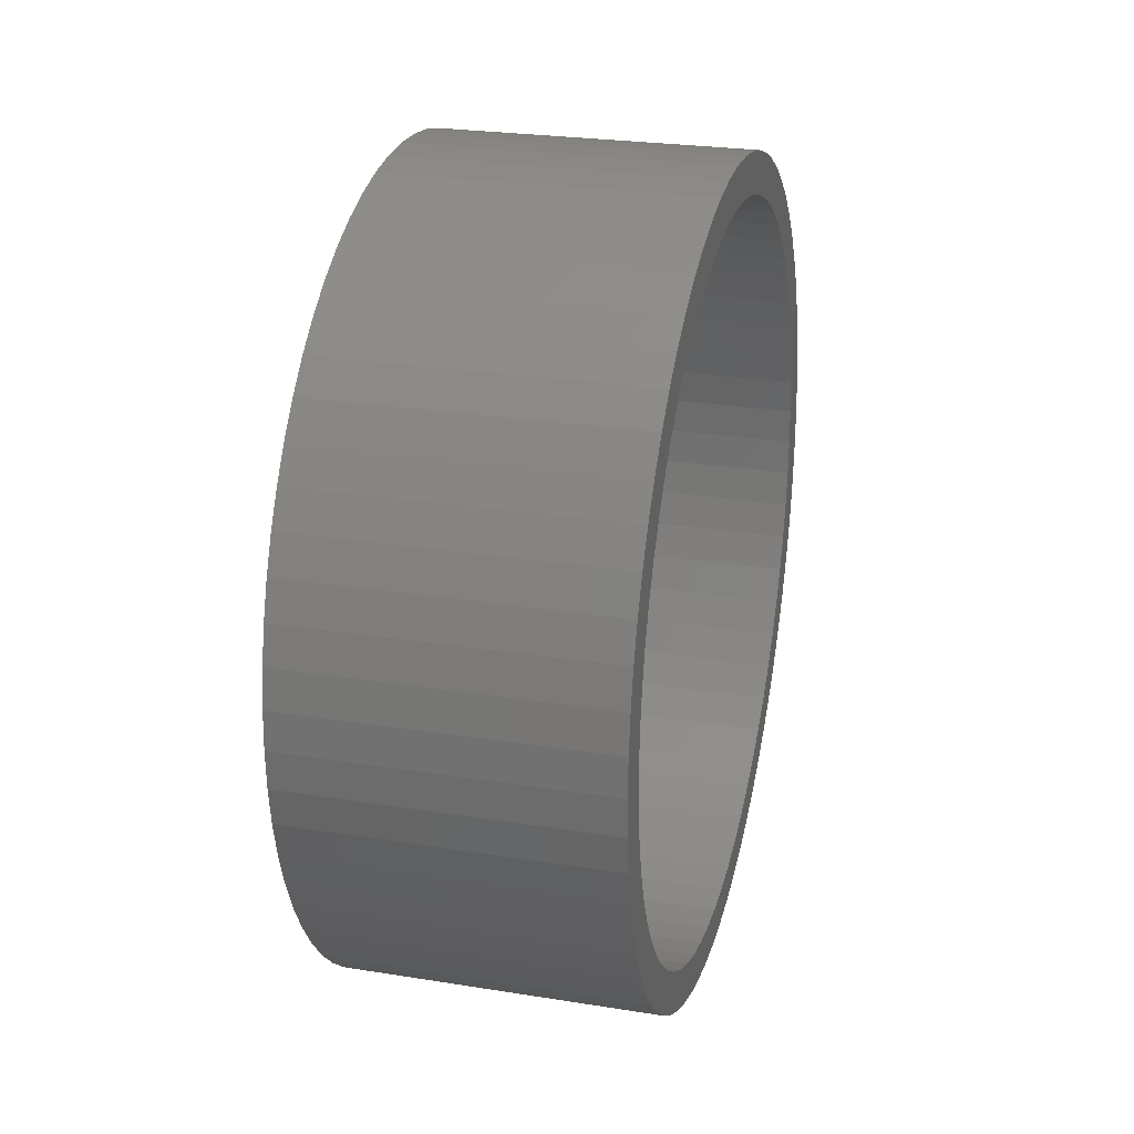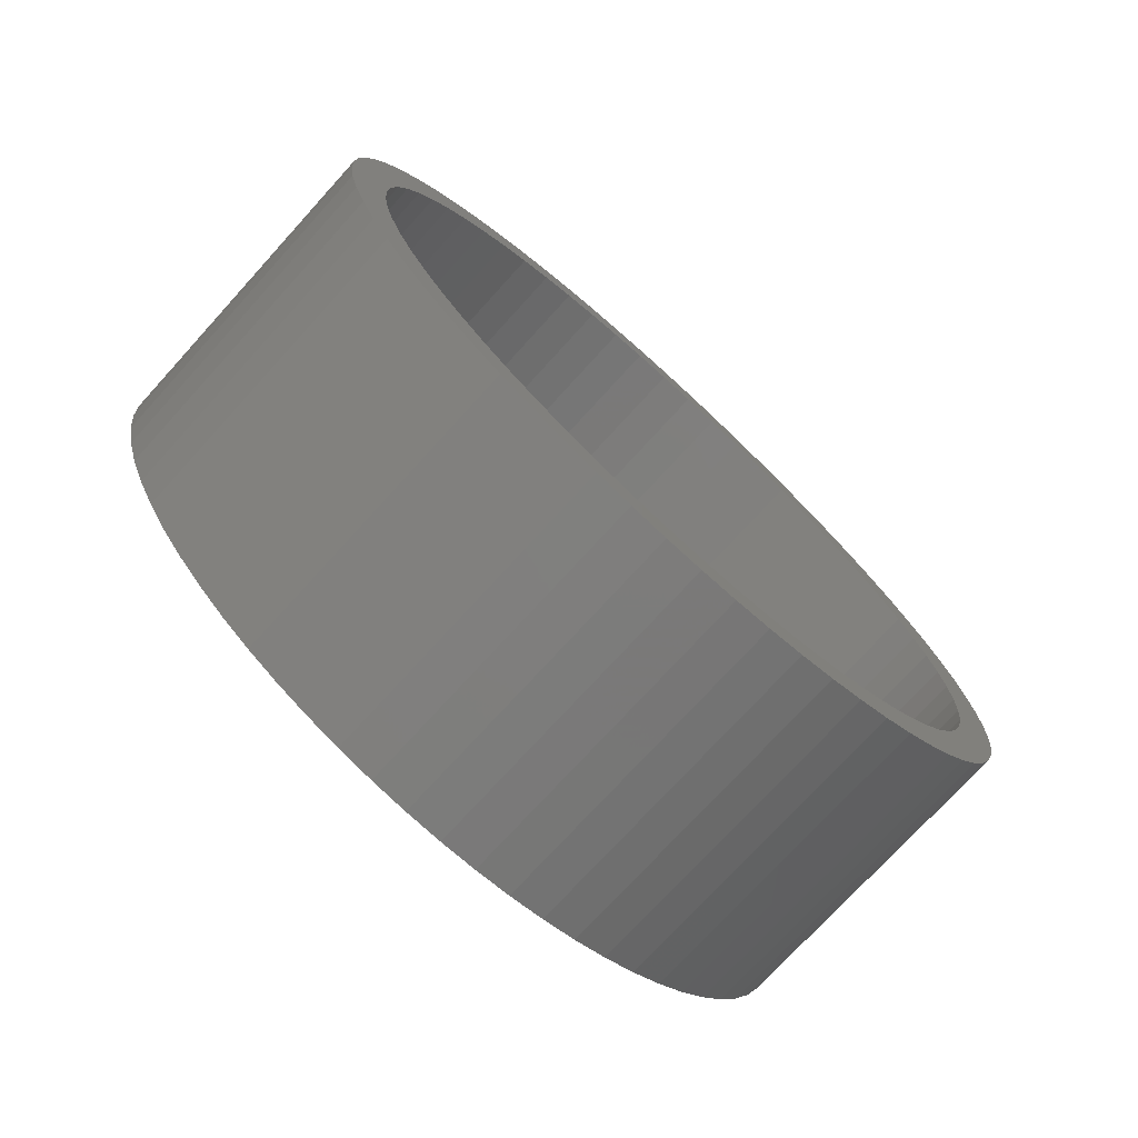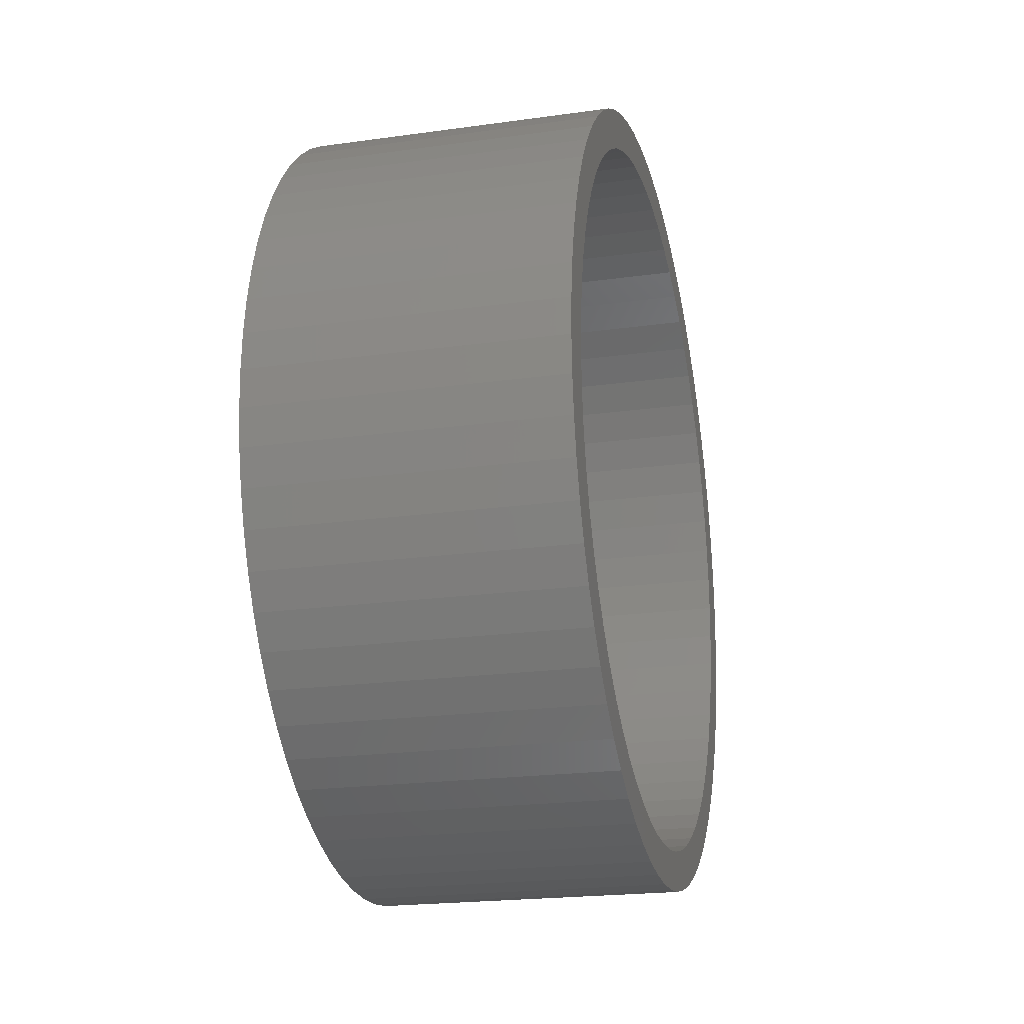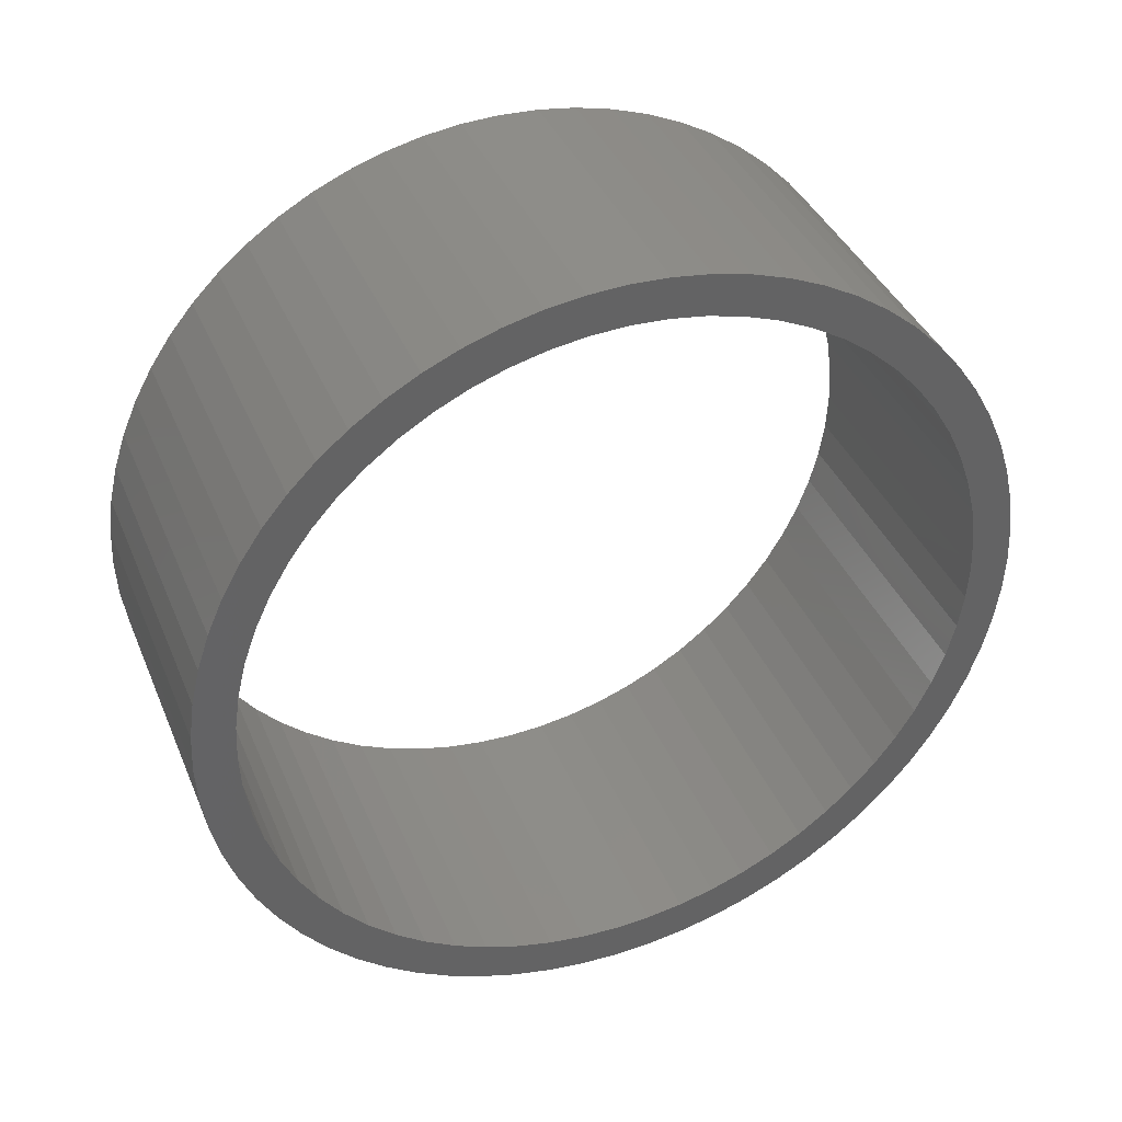
<metadata>
{"format":"stl","ext":"stl","renderer":"f3d","projection":"perspective","resolution":1024,"background":"white","views":[{"elev":25.4,"azim":14.4,"up":"+Y"},{"elev":-74.2,"azim":47.7,"up":"+Z"},{"elev":-21.3,"azim":13.9,"up":"+Y"},{"elev":38.9,"azim":68.7,"up":"+Z"}]}
</metadata>
<code>
# stl→obj: 264 verts, 528 faces
v -432.9 4.361 47.06
v -397.1 0 47.26
v -397.1 4.361 47.06
v -432.9 0 47.26
v -432.9 8.684 46.45
v -397.1 8.684 46.45
v -432.9 12.93 45.45
v -397.1 12.93 45.45
v -432.9 17.07 44.07
v -397.1 17.07 44.07
v -432.9 21.07 42.3
v -397.1 21.07 42.3
v -432.9 24.88 40.18
v -397.1 24.88 40.18
v -432.9 28.48 37.71
v -397.1 28.48 37.71
v -432.9 31.84 34.92
v -397.1 31.84 34.92
v -432.9 34.92 31.84
v -397.1 34.92 31.84
v -432.9 37.71 28.48
v -397.1 37.71 28.48
v -432.9 40.18 24.88
v -397.1 40.18 24.88
v -432.9 42.3 21.07
v -397.1 42.3 21.07
v -432.9 44.07 17.07
v -397.1 44.07 17.07
v -397.1 45.45 12.93
v -432.9 45.45 12.93
v -432.9 46.45 8.684
v -397.1 46.45 8.684
v -432.9 47.06 4.361
v -397.1 47.06 4.361
v -432.9 47.26 2.388e-14
v -397.1 47.26 2.388e-14
v -432.9 47.06 -4.361
v -397.1 47.06 -4.361
v -432.9 46.45 -8.684
v -397.1 46.45 -8.684
v -432.9 45.45 -12.93
v -397.1 45.45 -12.93
v -432.9 44.07 -17.07
v -397.1 44.07 -17.07
v -432.9 42.3 -21.07
v -397.1 42.3 -21.07
v -397.1 40.18 -24.88
v -432.9 40.18 -24.88
v -432.9 37.71 -28.48
v -397.1 37.71 -28.48
v -432.9 34.92 -31.84
v -397.1 34.92 -31.84
v -397.1 31.84 -34.92
v -432.9 31.84 -34.92
v -432.9 28.48 -37.71
v -397.1 28.48 -37.71
v -397.1 24.88 -40.18
v -432.9 24.88 -40.18
v -397.1 21.07 -42.3
v -432.9 21.07 -42.3
v -432.9 17.07 -44.07
v -397.1 17.07 -44.07
v -432.9 12.93 -45.45
v -397.1 12.93 -45.45
v -397.1 8.684 -46.45
v -432.9 8.684 -46.45
v -432.9 4.361 -47.06
v -397.1 4.361 -47.06
v -432.9 -7.816e-14 -47.26
v -397.1 -7.816e-14 -47.26
v -397.1 -4.361 -47.06
v -432.9 -4.361 -47.06
v -432.9 -8.684 -46.45
v -397.1 -8.684 -46.45
v -432.9 -12.93 -45.45
v -397.1 -12.93 -45.45
v -397.1 -17.07 -44.07
v -432.9 -17.07 -44.07
v -432.9 -21.07 -42.3
v -397.1 -21.07 -42.3
v -432.9 -24.88 -40.18
v -397.1 -24.88 -40.18
v -397.1 -28.48 -37.71
v -432.9 -28.48 -37.71
v -432.9 -31.84 -34.92
v -397.1 -31.84 -34.92
v -432.9 -34.92 -31.84
v -397.1 -34.92 -31.84
v -397.1 -37.71 -28.48
v -432.9 -37.71 -28.48
v -432.9 -40.18 -24.88
v -397.1 -40.18 -24.88
v -397.1 -42.3 -21.07
v -432.9 -42.3 -21.07
v -397.1 -44.07 -17.07
v -432.9 -44.07 -17.07
v -397.1 -45.45 -12.93
v -432.9 -45.45 -12.93
v -432.9 -46.45 -8.684
v -397.1 -46.45 -8.684
v -397.1 -47.06 -4.361
v -432.9 -47.06 -4.361
v -397.1 -47.26 7.527e-14
v -432.9 -47.26 7.527e-14
v -432.9 -47.06 4.361
v -397.1 -47.06 4.361
v -397.1 -46.45 8.684
v -432.9 -46.45 8.684
v -397.1 -45.45 12.93
v -432.9 -45.45 12.93
v -397.1 -44.07 17.07
v -432.9 -44.07 17.07
v -432.9 -42.3 21.07
v -397.1 -42.3 21.07
v -397.1 -40.18 24.88
v -432.9 -40.18 24.88
v -397.1 -37.71 28.48
v -432.9 -37.71 28.48
v -397.1 -34.92 31.84
v -432.9 -34.92 31.84
v -397.1 -31.84 34.92
v -432.9 -31.84 34.92
v -397.1 -28.48 37.71
v -432.9 -28.48 37.71
v -432.9 -24.88 40.18
v -397.1 -24.88 40.18
v -397.1 -21.07 42.3
v -432.9 -21.07 42.3
v -397.1 -17.07 44.07
v -432.9 -17.07 44.07
v -397.1 -12.93 45.45
v -432.9 -12.93 45.45
v -397.1 -8.684 46.45
v -432.9 -8.684 46.45
v -397.1 -4.361 47.06
v -432.9 -4.361 47.06
v -432.9 -30.1 -30.1
v -432.9 -27.01 -32.91
v -432.9 -32.91 -27.01
v -432.9 -23.65 -35.4
v -432.9 -35.4 -23.65
v -432.9 -20.07 -37.54
v -432.9 -37.54 -20.07
v -432.9 -16.29 -39.33
v -432.9 -39.33 -16.29
v -432.9 -12.36 -40.74
v -432.9 -40.74 -12.36
v -432.9 -8.305 -41.75
v -432.9 -41.75 -8.305
v -432.9 -4.173 -42.37
v -432.9 -42.37 -4.173
v -432.9 -8.931e-14 -42.57
v -432.9 -42.57 2.999e-14
v -432.9 4.173 -42.37
v -432.9 -42.37 4.173
v -432.9 8.305 -41.75
v -432.9 -41.75 8.305
v -432.9 12.36 -40.74
v -432.9 -40.74 12.36
v -432.9 16.29 -39.33
v -432.9 -39.33 16.29
v -432.9 20.07 -37.54
v -432.9 -37.54 20.07
v -432.9 -35.4 23.65
v -432.9 23.65 -35.4
v -432.9 -32.91 27.01
v -432.9 27.01 -32.91
v -432.9 -30.1 30.1
v -432.9 30.1 -30.1
v -432.9 -27.01 32.91
v -432.9 32.91 -27.01
v -432.9 -23.65 35.4
v -432.9 35.4 -23.65
v -432.9 -20.07 37.54
v -432.9 37.54 -20.07
v -432.9 -16.29 39.33
v -432.9 39.33 -16.29
v -432.9 -12.36 40.74
v -432.9 40.74 -12.36
v -432.9 -8.305 41.75
v -432.9 41.75 -8.305
v -432.9 -4.173 42.37
v -432.9 42.37 -4.173
v -432.9 0 42.57
v -432.9 42.57 -1.63e-14
v -432.9 4.173 42.37
v -432.9 42.37 4.173
v -432.9 8.305 41.75
v -432.9 41.75 8.305
v -432.9 12.36 40.74
v -432.9 40.74 12.36
v -432.9 16.29 39.33
v -432.9 39.33 16.29
v -432.9 20.07 37.54
v -432.9 37.54 20.07
v -432.9 23.65 35.4
v -432.9 35.4 23.65
v -432.9 32.91 27.01
v -432.9 27.01 32.91
v -432.9 30.1 30.1
v -397.1 0 42.57
v -397.1 4.173 42.37
v -397.1 8.305 41.75
v -397.1 12.36 40.74
v -397.1 16.29 39.33
v -397.1 20.07 37.54
v -397.1 23.65 35.4
v -397.1 27.01 32.91
v -397.1 30.1 30.1
v -397.1 32.91 27.01
v -397.1 35.4 23.65
v -397.1 37.54 20.07
v -397.1 39.33 16.29
v -397.1 40.74 12.36
v -397.1 41.75 8.305
v -397.1 42.37 4.173
v -397.1 42.57 -1.63e-14
v -397.1 42.37 -4.173
v -397.1 41.75 -8.305
v -397.1 40.74 -12.36
v -397.1 39.33 -16.29
v -397.1 37.54 -20.07
v -397.1 35.4 -23.65
v -397.1 32.91 -27.01
v -397.1 30.1 -30.1
v -397.1 27.01 -32.91
v -397.1 23.65 -35.4
v -397.1 20.07 -37.54
v -397.1 16.29 -39.33
v -397.1 12.36 -40.74
v -397.1 8.305 -41.75
v -397.1 4.173 -42.37
v -397.1 -8.931e-14 -42.57
v -397.1 -4.173 -42.37
v -397.1 -8.305 -41.75
v -397.1 -12.36 -40.74
v -397.1 -16.29 -39.33
v -397.1 -20.07 -37.54
v -397.1 -23.65 -35.4
v -397.1 -27.01 -32.91
v -397.1 -30.1 -30.1
v -397.1 -32.91 -27.01
v -397.1 -35.4 -23.65
v -397.1 -37.54 -20.07
v -397.1 -39.33 -16.29
v -397.1 -40.74 -12.36
v -397.1 -41.75 -8.305
v -397.1 -42.37 -4.173
v -397.1 -42.57 2.999e-14
v -397.1 -42.37 4.173
v -397.1 -41.75 8.305
v -397.1 -40.74 12.36
v -397.1 -39.33 16.29
v -397.1 -37.54 20.07
v -397.1 -35.4 23.65
v -397.1 -32.91 27.01
v -397.1 -30.1 30.1
v -397.1 -27.01 32.91
v -397.1 -23.65 35.4
v -397.1 -20.07 37.54
v -397.1 -16.29 39.33
v -397.1 -12.36 40.74
v -397.1 -8.305 41.75
v -397.1 -4.173 42.37
f 1 2 3
f 1 4 2
f 5 3 6
f 5 1 3
f 7 6 8
f 7 5 6
f 9 8 10
f 9 7 8
f 11 10 12
f 11 9 10
f 13 12 14
f 13 11 12
f 15 14 16
f 15 13 14
f 17 16 18
f 17 15 16
f 19 18 20
f 19 17 18
f 21 20 22
f 21 19 20
f 23 22 24
f 23 21 22
f 25 24 26
f 25 23 24
f 27 26 28
f 27 28 29
f 27 25 26
f 30 27 29
f 31 30 29
f 31 29 32
f 33 32 34
f 33 31 32
f 35 33 34
f 35 34 36
f 37 35 36
f 37 36 38
f 39 37 38
f 39 38 40
f 41 40 42
f 41 39 40
f 43 42 44
f 43 41 42
f 45 43 44
f 45 44 46
f 45 46 47
f 48 45 47
f 49 47 50
f 49 48 47
f 51 50 52
f 51 52 53
f 51 49 50
f 54 51 53
f 55 53 56
f 55 56 57
f 55 54 53
f 58 57 59
f 58 55 57
f 60 58 59
f 61 59 62
f 61 60 59
f 63 62 64
f 63 64 65
f 63 61 62
f 66 63 65
f 67 65 68
f 67 66 65
f 69 68 70
f 69 70 71
f 69 67 68
f 72 69 71
f 73 71 74
f 73 72 71
f 75 74 76
f 75 76 77
f 75 73 74
f 78 75 77
f 79 77 80
f 79 78 77
f 81 80 82
f 81 82 83
f 81 79 80
f 84 81 83
f 85 84 83
f 85 83 86
f 87 85 86
f 87 86 88
f 87 88 89
f 90 87 89
f 91 90 89
f 91 89 92
f 91 92 93
f 94 91 93
f 94 93 95
f 96 94 95
f 96 95 97
f 98 96 97
f 99 98 97
f 99 97 100
f 99 100 101
f 102 99 101
f 102 101 103
f 104 102 103
f 105 104 103
f 105 103 106
f 105 106 107
f 108 105 107
f 108 107 109
f 110 109 111
f 110 108 109
f 112 110 111
f 113 111 114
f 113 114 115
f 113 112 111
f 116 115 117
f 116 113 115
f 118 117 119
f 118 116 117
f 120 119 121
f 120 118 119
f 122 121 123
f 122 120 121
f 124 122 123
f 125 123 126
f 125 126 127
f 125 124 123
f 128 127 129
f 128 125 127
f 130 129 131
f 130 128 129
f 132 130 131
f 132 131 133
f 134 132 133
f 134 133 135
f 136 134 135
f 136 135 2
f 4 136 2
f 137 85 87
f 138 84 85
f 138 85 137
f 139 87 90
f 139 137 87
f 140 81 84
f 140 84 138
f 141 90 91
f 141 139 90
f 142 79 81
f 142 81 140
f 143 141 91
f 143 91 94
f 144 78 79
f 144 79 142
f 145 94 96
f 145 143 94
f 146 75 78
f 146 78 144
f 147 96 98
f 147 145 96
f 148 73 75
f 148 75 146
f 149 98 99
f 149 147 98
f 150 72 73
f 150 73 148
f 151 99 102
f 151 149 99
f 152 67 69
f 152 69 72
f 152 72 150
f 153 102 104
f 153 104 105
f 153 151 102
f 154 67 152
f 155 153 105
f 66 67 154
f 108 155 105
f 156 66 154
f 157 155 108
f 63 66 156
f 110 157 108
f 158 63 156
f 159 157 110
f 61 63 158
f 112 159 110
f 160 61 158
f 161 159 112
f 60 61 160
f 113 161 112
f 162 60 160
f 163 161 113
f 58 60 162
f 116 163 113
f 164 163 116
f 165 58 162
f 118 164 116
f 55 58 165
f 166 164 118
f 167 55 165
f 120 166 118
f 54 55 167
f 168 166 120
f 169 54 167
f 122 168 120
f 51 54 169
f 170 168 122
f 171 51 169
f 124 170 122
f 49 51 171
f 172 170 124
f 173 49 171
f 125 172 124
f 48 49 173
f 174 172 125
f 175 48 173
f 128 174 125
f 45 48 175
f 176 174 128
f 177 45 175
f 130 176 128
f 43 45 177
f 178 176 130
f 179 43 177
f 132 178 130
f 41 43 179
f 180 178 132
f 181 41 179
f 134 180 132
f 39 41 181
f 182 180 134
f 183 39 181
f 136 182 134
f 136 184 182
f 37 183 185
f 37 39 183
f 4 184 136
f 35 37 185
f 1 184 4
f 1 186 184
f 33 35 185
f 33 185 187
f 5 186 1
f 5 188 186
f 31 33 187
f 31 187 189
f 7 188 5
f 7 190 188
f 30 31 189
f 30 189 191
f 9 190 7
f 9 192 190
f 27 30 191
f 27 191 193
f 11 192 9
f 11 194 192
f 25 193 195
f 25 27 193
f 13 194 11
f 13 196 194
f 23 195 197
f 23 25 195
f 21 197 198
f 21 23 197
f 15 196 13
f 15 199 196
f 19 21 198
f 19 198 200
f 17 200 199
f 17 199 15
f 17 19 200
f 201 184 186
f 202 201 186
f 202 186 188
f 203 202 188
f 203 188 190
f 204 203 190
f 204 190 192
f 205 204 192
f 205 192 194
f 206 205 194
f 206 194 196
f 207 206 196
f 207 196 199
f 208 207 199
f 208 199 200
f 209 208 200
f 210 209 200
f 210 200 198
f 210 198 197
f 211 210 197
f 212 211 197
f 212 197 195
f 213 212 193
f 212 195 193
f 214 213 191
f 213 193 191
f 215 214 189
f 214 191 189
f 216 215 187
f 215 189 187
f 217 216 185
f 216 187 185
f 218 217 183
f 217 185 183
f 218 183 181
f 219 218 181
f 219 181 179
f 220 219 179
f 220 179 177
f 221 220 177
f 221 177 175
f 222 221 175
f 223 222 175
f 223 175 173
f 223 173 171
f 224 223 171
f 224 171 169
f 225 224 169
f 225 169 167
f 226 225 167
f 226 167 165
f 227 226 165
f 228 227 165
f 228 165 162
f 228 162 160
f 229 228 160
f 229 160 158
f 230 229 158
f 230 158 156
f 231 230 156
f 231 156 154
f 232 231 154
f 232 154 152
f 233 232 152
f 233 152 150
f 234 233 150
f 234 150 148
f 235 234 148
f 235 148 146
f 236 235 146
f 237 236 144
f 236 146 144
f 238 237 142
f 237 144 142
f 239 238 140
f 238 142 140
f 240 239 138
f 239 140 138
f 241 240 137
f 240 138 137
f 242 241 139
f 241 137 139
f 243 242 141
f 244 243 141
f 242 139 141
f 244 141 143
f 245 244 145
f 244 143 145
f 246 245 147
f 247 246 147
f 245 145 147
f 247 147 149
f 248 247 151
f 247 149 151
f 249 248 153
f 250 249 153
f 248 151 153
f 250 153 155
f 251 250 157
f 252 251 157
f 250 155 157
f 252 157 159
f 253 252 161
f 252 159 161
f 254 253 163
f 255 254 163
f 253 161 163
f 256 255 164
f 255 163 164
f 256 164 166
f 257 256 168
f 258 257 168
f 256 166 168
f 258 168 170
f 259 258 170
f 259 170 172
f 260 259 174
f 261 260 174
f 259 172 174
f 262 261 176
f 261 174 176
f 263 262 178
f 262 176 178
f 263 178 180
f 264 263 182
f 201 264 182
f 263 180 182
f 201 182 184
f 257 121 119
f 258 121 257
f 258 123 121
f 256 257 119
f 256 119 117
f 259 123 258
f 259 126 123
f 255 117 115
f 255 256 117
f 260 126 259
f 260 127 126
f 254 115 114
f 254 255 115
f 261 129 127
f 261 127 260
f 253 114 111
f 253 254 114
f 262 131 129
f 262 129 261
f 252 111 109
f 252 253 111
f 263 133 131
f 263 131 262
f 251 109 107
f 251 252 109
f 264 135 133
f 264 133 263
f 250 107 106
f 250 251 107
f 249 103 101
f 249 106 103
f 249 250 106
f 201 3 2
f 201 2 135
f 201 135 264
f 248 249 101
f 202 3 201
f 100 248 101
f 6 3 202
f 247 248 100
f 203 6 202
f 97 247 100
f 8 6 203
f 246 247 97
f 204 8 203
f 95 246 97
f 10 8 204
f 245 246 95
f 205 10 204
f 93 245 95
f 12 10 205
f 244 245 93
f 206 12 205
f 92 244 93
f 14 12 206
f 243 244 92
f 207 14 206
f 89 243 92
f 16 14 207
f 242 243 89
f 208 16 207
f 88 242 89
f 18 16 208
f 241 242 88
f 209 18 208
f 86 241 88
f 20 18 209
f 240 241 86
f 210 20 209
f 83 240 86
f 22 20 210
f 239 240 83
f 211 22 210
f 82 239 83
f 24 22 211
f 238 239 82
f 212 24 211
f 80 238 82
f 26 24 212
f 237 238 80
f 213 26 212
f 77 237 80
f 28 26 213
f 236 237 77
f 214 28 213
f 76 236 77
f 29 28 214
f 235 236 76
f 215 29 214
f 74 235 76
f 32 29 215
f 234 235 74
f 216 32 215
f 71 233 234
f 71 234 74
f 34 32 216
f 34 216 217
f 70 233 71
f 36 34 217
f 68 233 70
f 68 232 233
f 38 36 217
f 38 217 218
f 65 232 68
f 65 231 232
f 40 38 218
f 40 218 219
f 64 231 65
f 64 230 231
f 42 40 219
f 42 219 220
f 62 230 64
f 62 229 230
f 44 42 220
f 44 220 221
f 59 229 62
f 59 228 229
f 46 44 221
f 46 221 222
f 57 228 59
f 57 227 228
f 47 46 222
f 47 222 223
f 56 227 57
f 56 226 227
f 50 47 223
f 50 223 224
f 53 226 56
f 53 225 226
f 52 224 225
f 52 50 224
f 52 225 53

</code>
